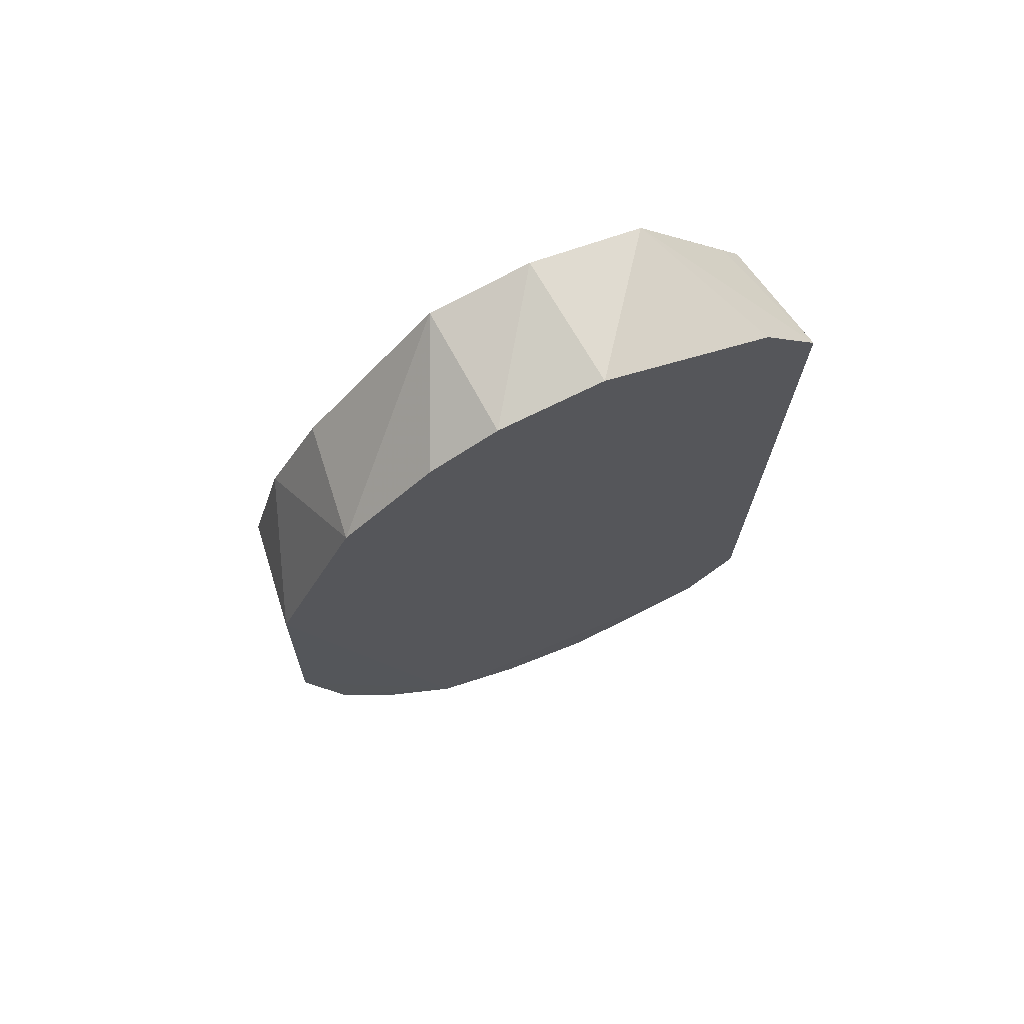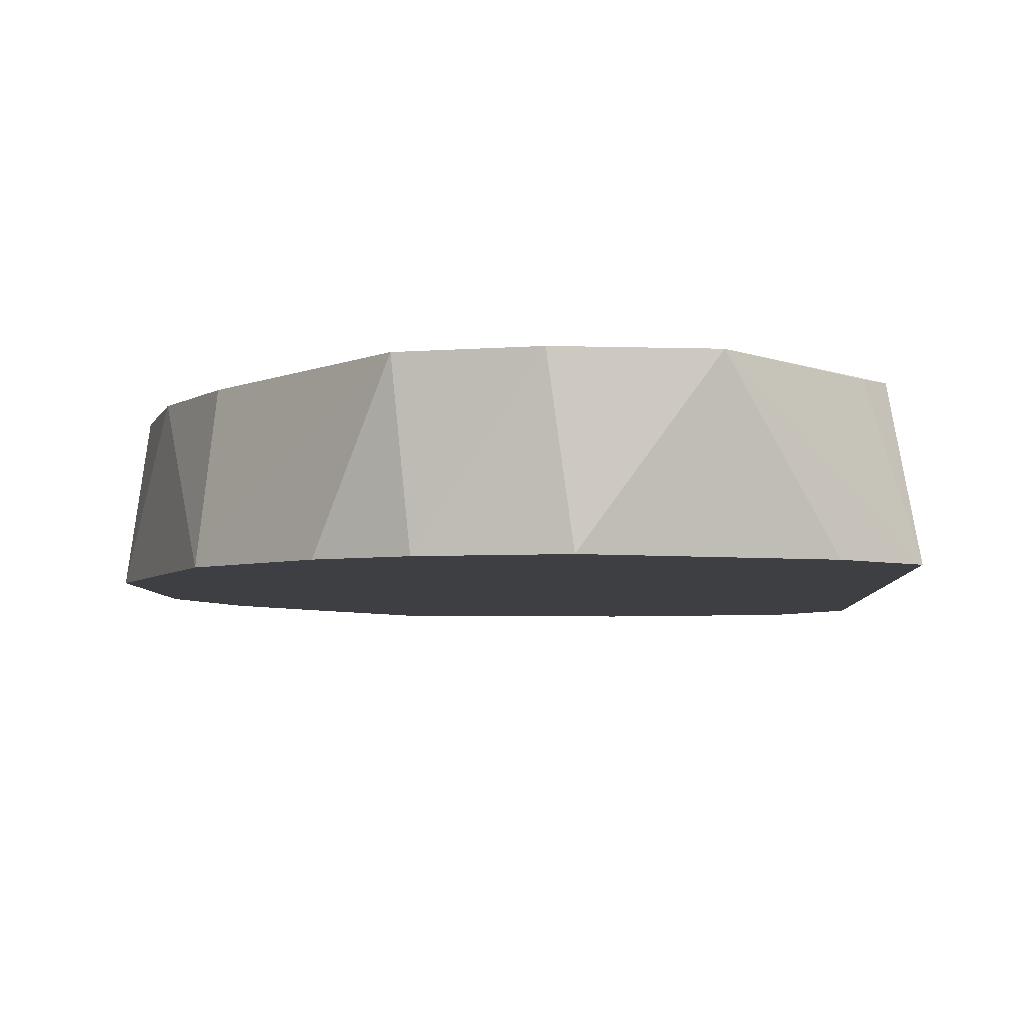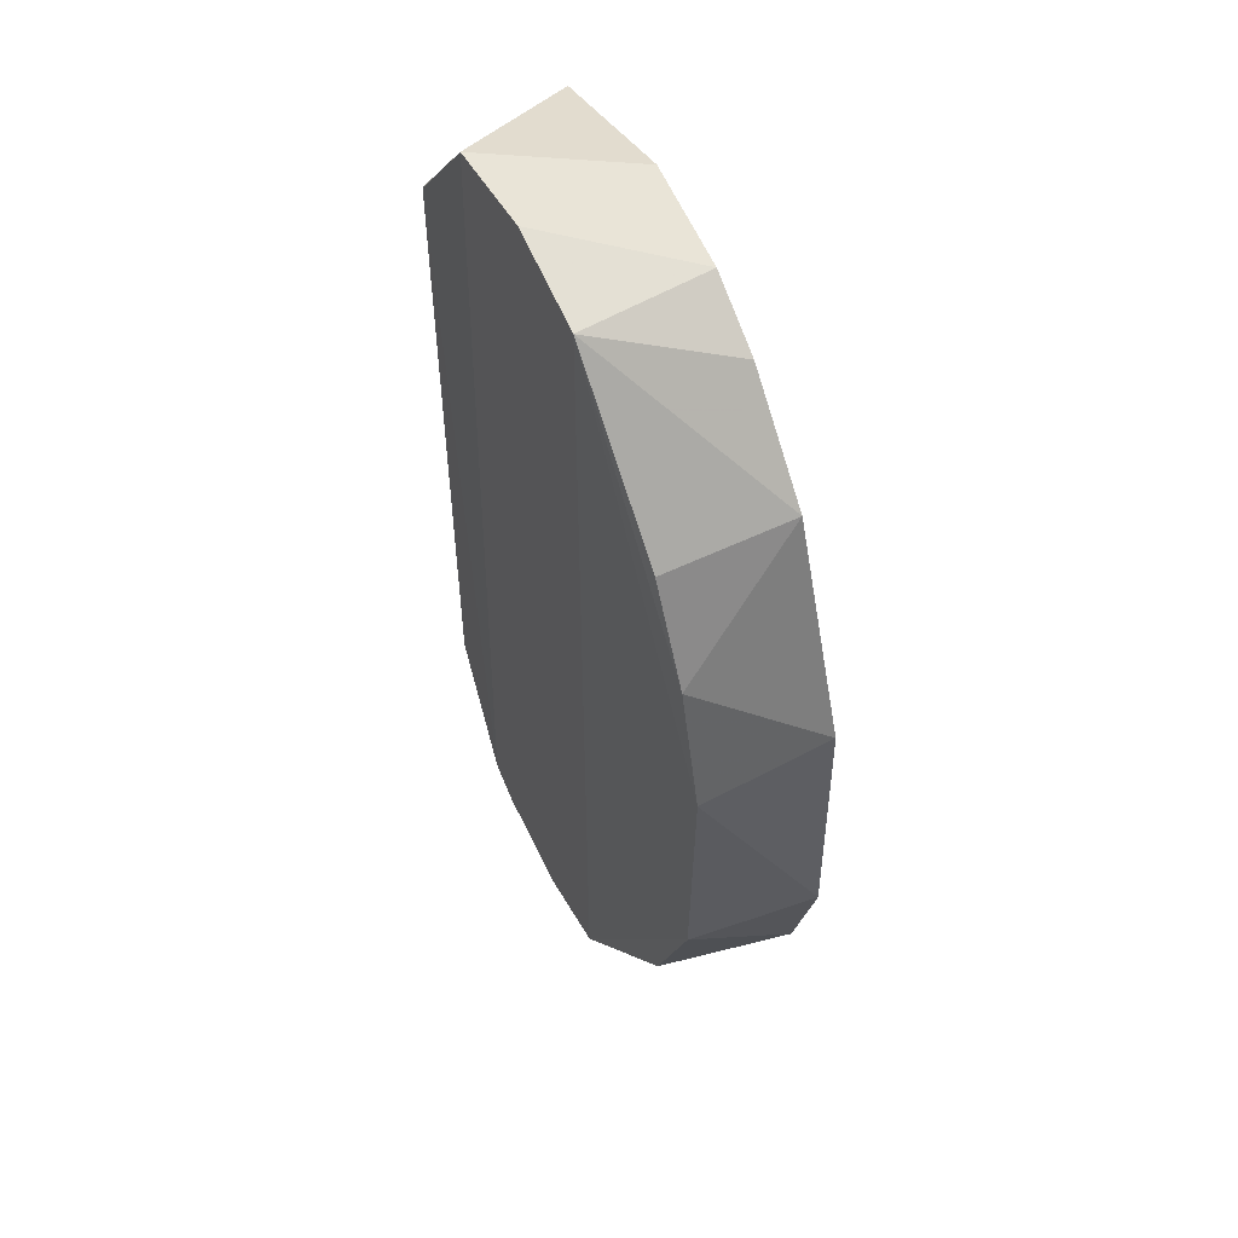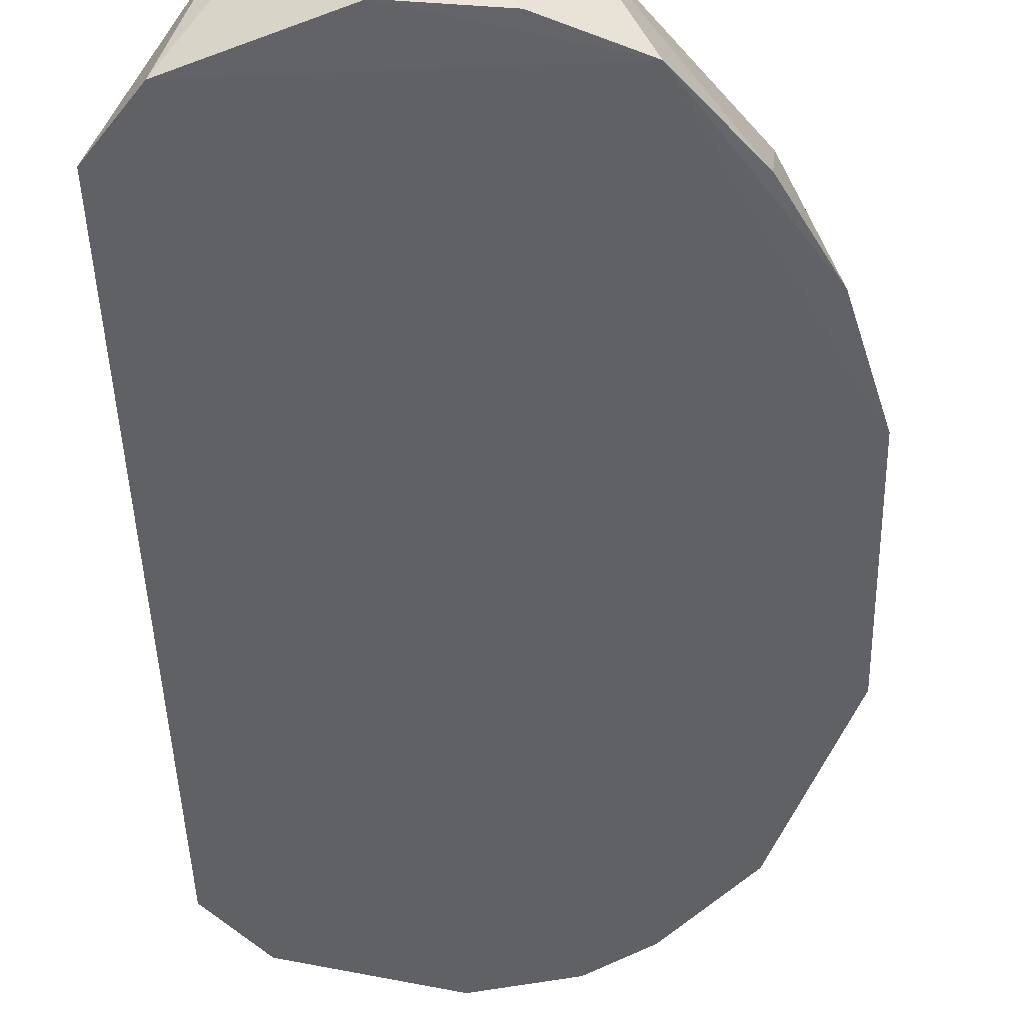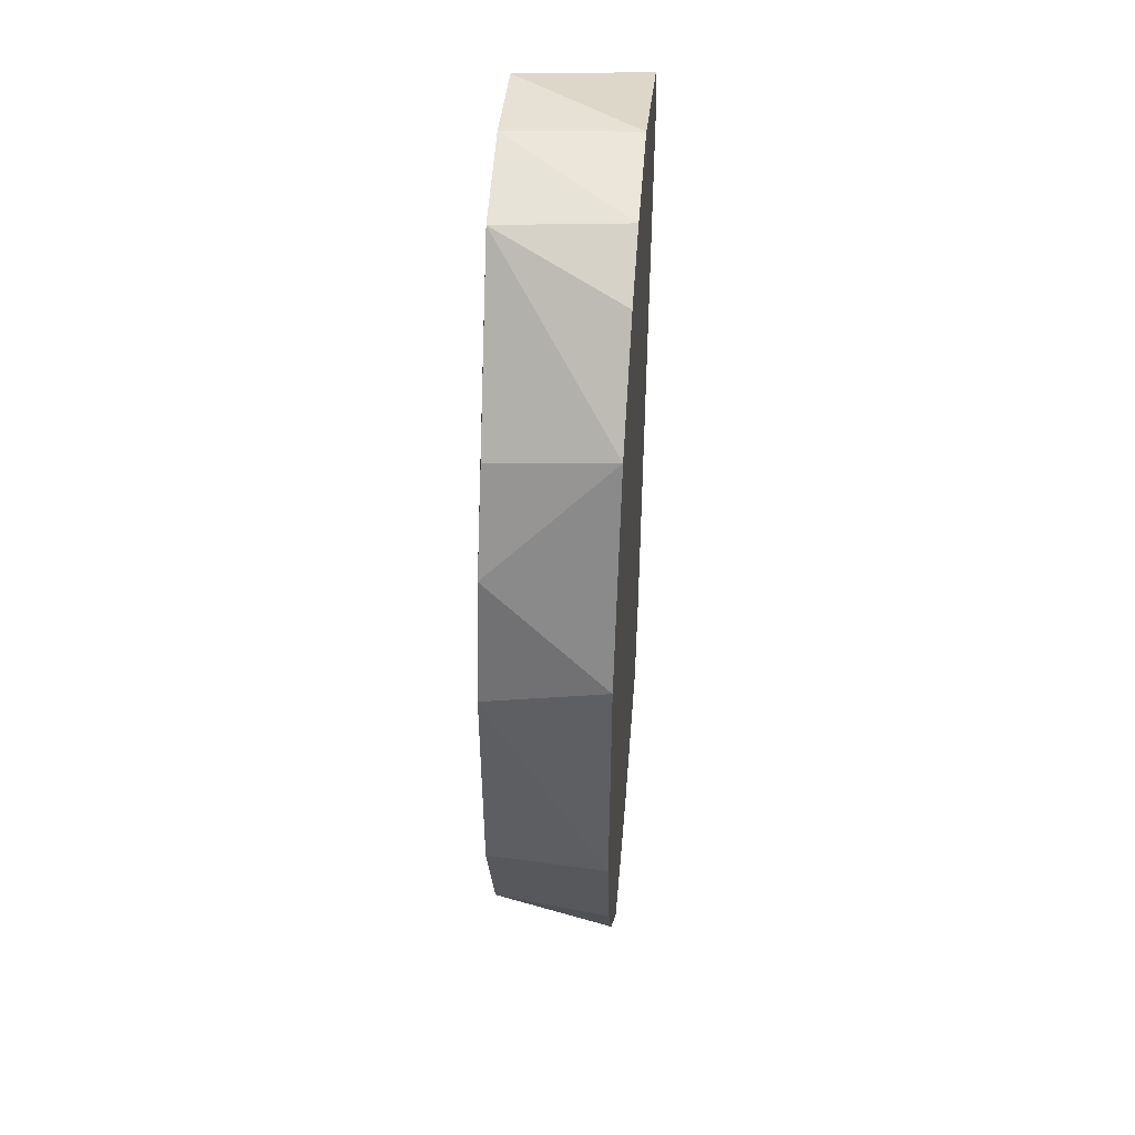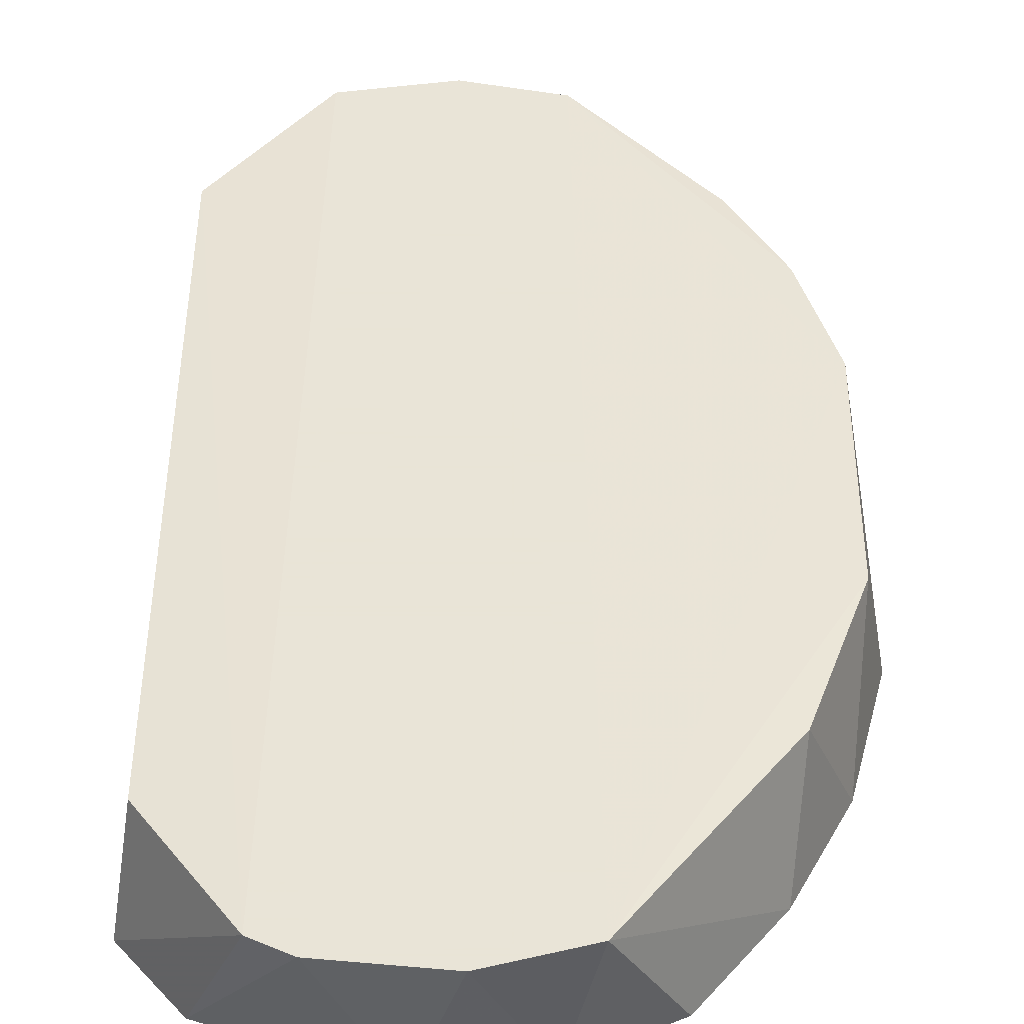
<metadata>
{"format":"obj","ext":"obj","renderer":"f3d","projection":"perspective","resolution":1024,"background":"white","views":[{"elev":72.7,"azim":-23.0,"up":"+Z"},{"elev":-4.3,"azim":2.7,"up":"+Y"},{"elev":54.9,"azim":-116.1,"up":"+Z"},{"elev":-50.2,"azim":-177.5,"up":"+Y"},{"elev":47.7,"azim":-85.3,"up":"+Z"},{"elev":42.8,"azim":179.6,"up":"+Y"}]}
</metadata>
<code>
v 0.7916 -0.05475 0.4837
v 0.7781 -0.0473 0.4461
v 0.7867 -0.0548 0.4275
v 0.7767 -0.05472 0.4474
v 0.7986 -0.05475 0.4242
v 0.7829 -0.0473 0.4744
v 0.7798 -0.0473 0.4686
v 0.796 -0.04699 0.4238
v 0.7978 -0.05475 0.4848
v 0.7876 -0.05473 0.4813
v 0.7815 -0.0473 0.4369
v 0.7908 -0.04699 0.4836
v 0.8035 -0.04699 0.484
v 0.7923 -0.05475 0.4249
v 0.7771 -0.05471 0.4634
v 0.7822 -0.05471 0.4757
v 0.7777 -0.0473 0.4611
v 0.8079 -0.0548 0.4814
v 0.8079 -0.0548 0.4275
v 0.8114 -0.05475 0.4771
v 0.7788 -0.05472 0.4393
v 0.8102 -0.0473 0.4331
v 0.8102 -0.0473 0.4755
v 0.8092 -0.0473 0.4768
v 0.7821 -0.05472 0.4331
v 0.7968 -0.04699 0.4851
v 0.8027 -0.04699 0.4245
v 0.8113 -0.05473 0.4316
v 0.7905 -0.04699 0.4253
v 0.805 -0.04699 0.4256
f 21 11 25
f 4 3 15
f 29 26 27
f 23 24 20
f 22 23 20
f 28 22 20
f 2 4 17
f 29 2 17
f 4 15 17
f 26 9 13
f 24 23 13
f 27 26 13
f 20 24 13
f 18 20 13
f 9 18 13
f 2 29 11
f 26 29 12
f 29 17 12
f 3 4 21
f 4 2 21
f 2 11 21
f 12 6 16
f 10 12 16
f 18 3 19
f 3 5 19
f 5 27 19
f 28 20 19
f 20 18 19
f 23 22 30
f 22 28 30
f 13 23 30
f 27 13 30
f 28 19 30
f 19 27 30
f 17 15 7
f 6 12 7
f 12 17 7
f 16 6 7
f 15 16 7
f 3 18 1
f 15 3 1
f 18 9 1
f 9 26 1
f 12 10 1
f 26 12 1
f 16 15 1
f 10 16 1
f 29 27 8
f 27 5 8
f 8 5 14
f 3 29 14
f 5 3 14
f 29 8 14
f 29 3 25
f 11 29 25
f 3 21 25

</code>
